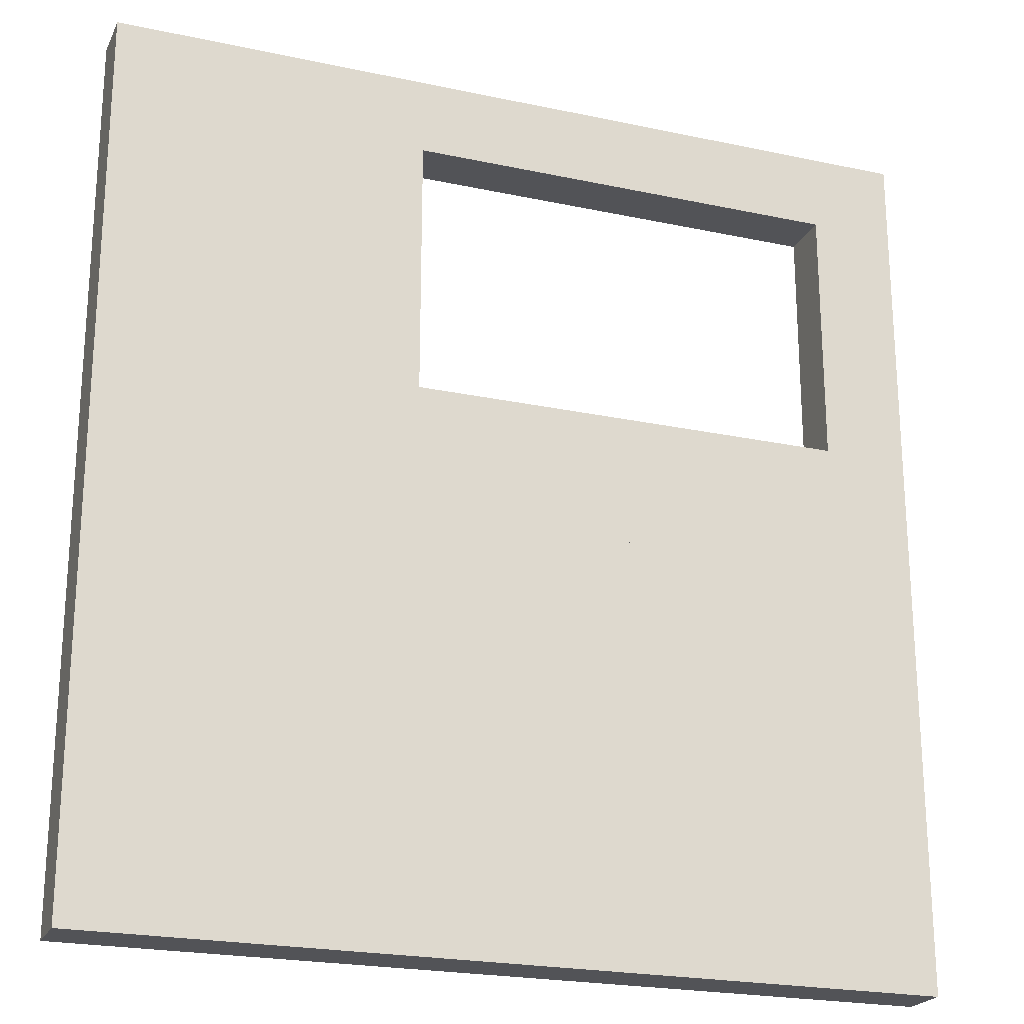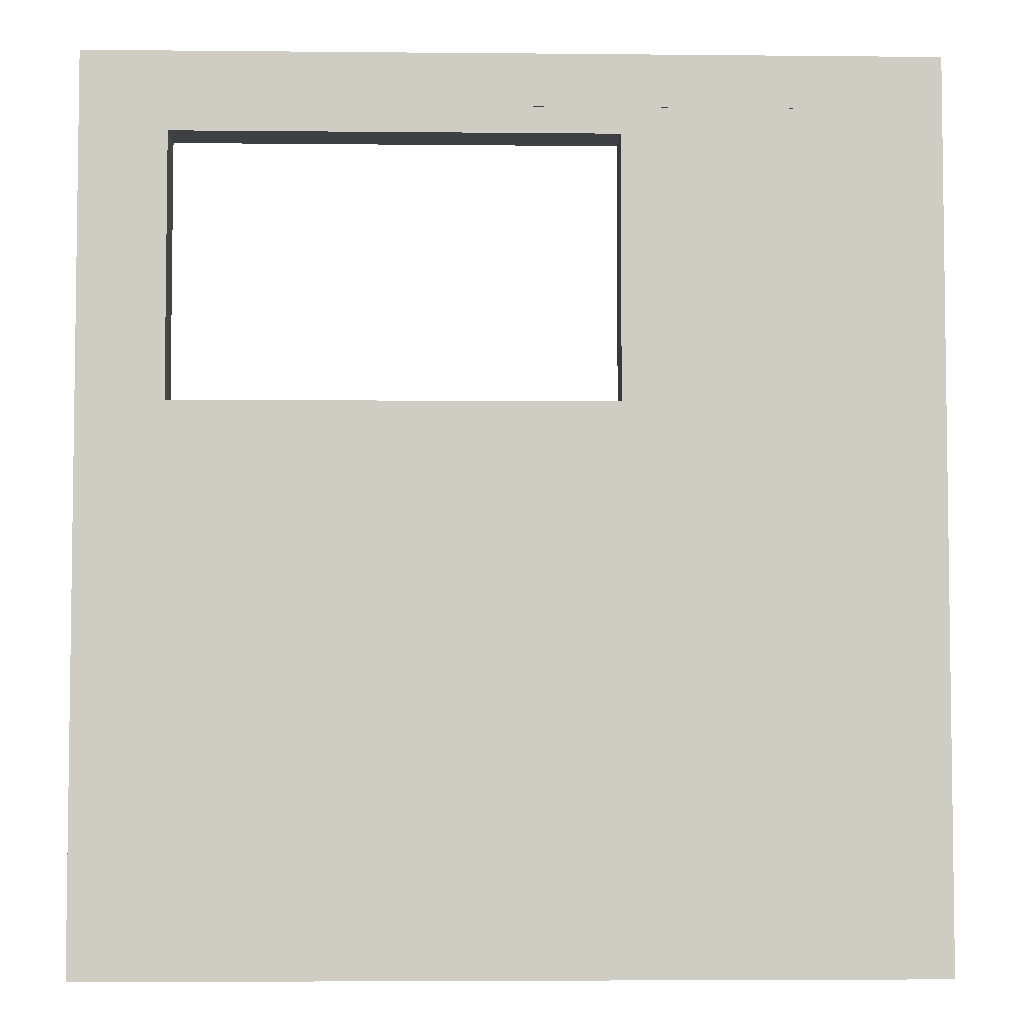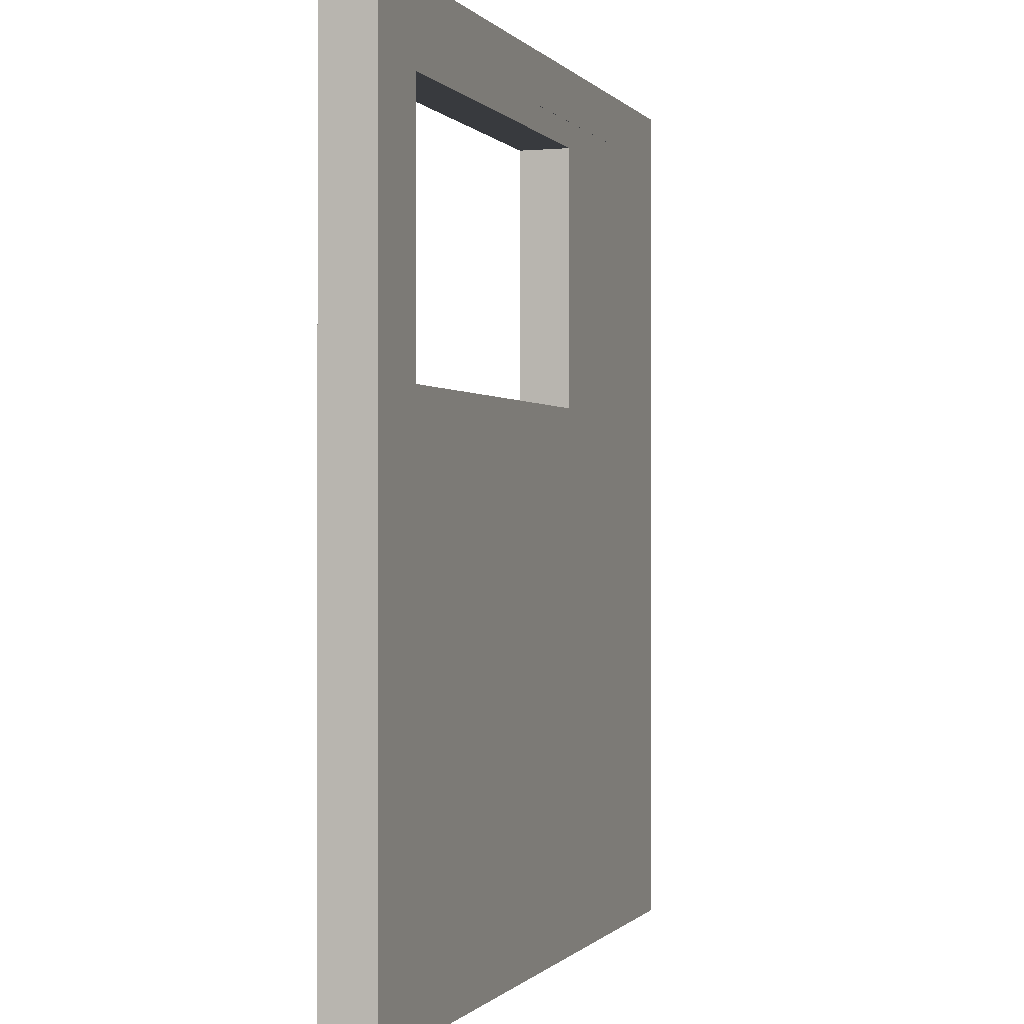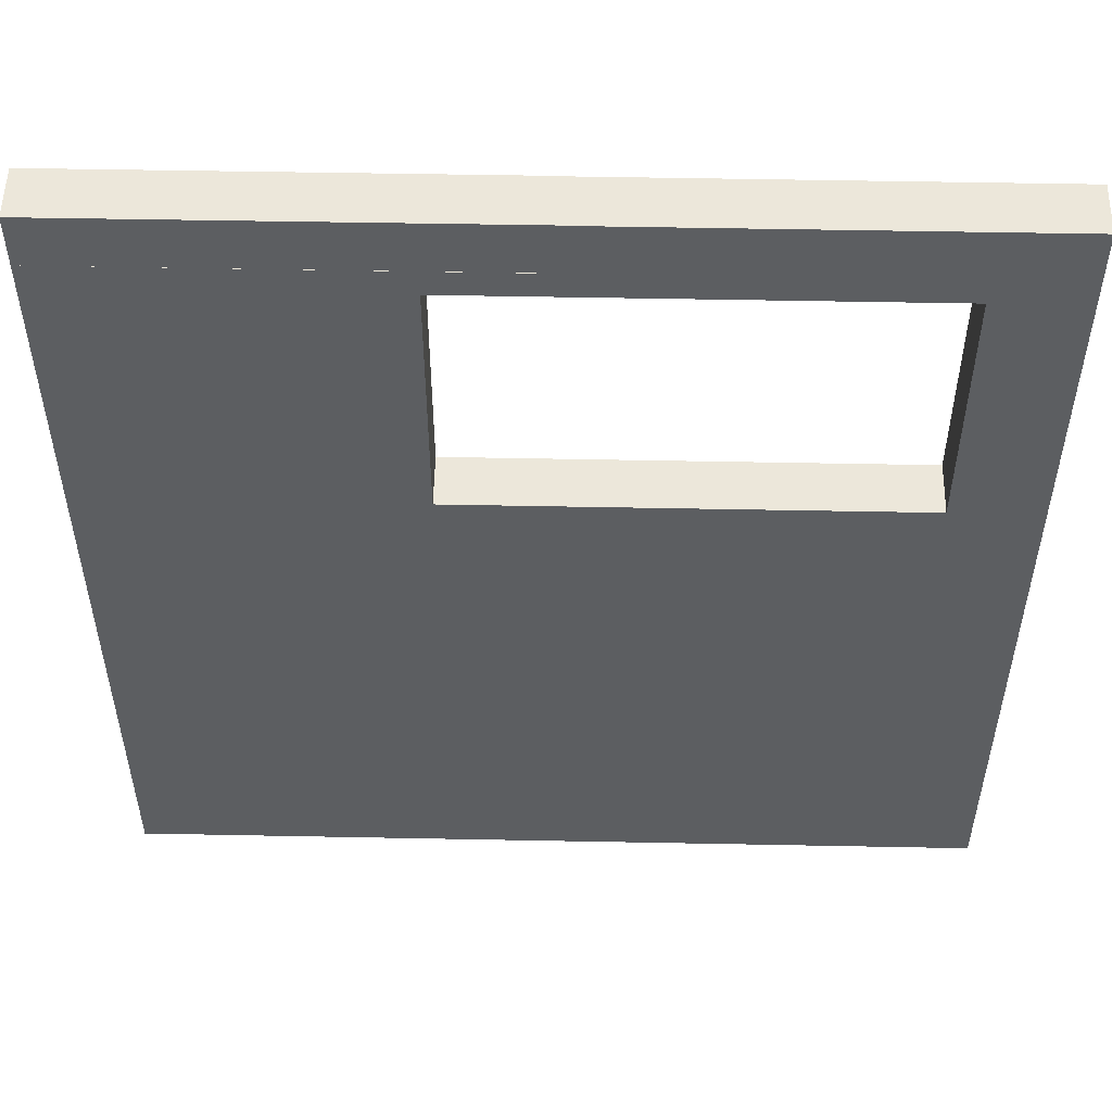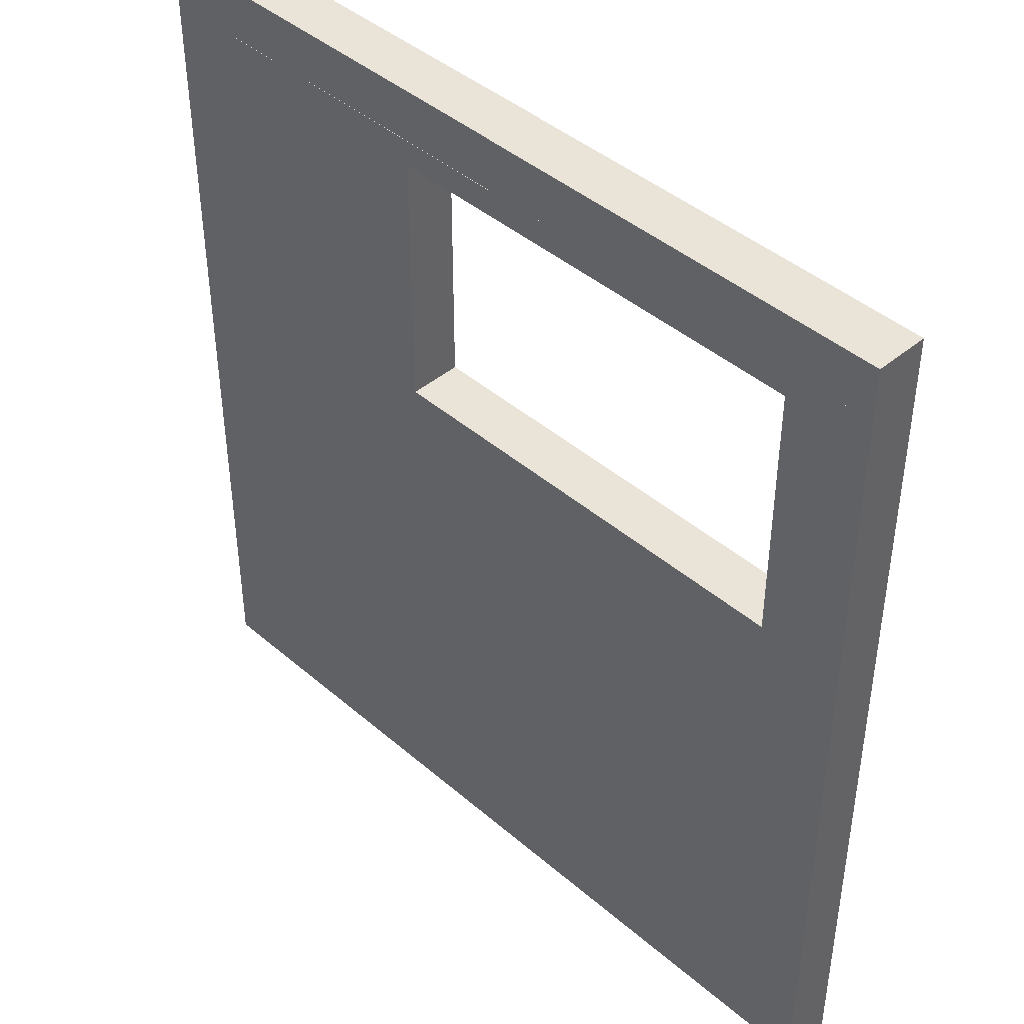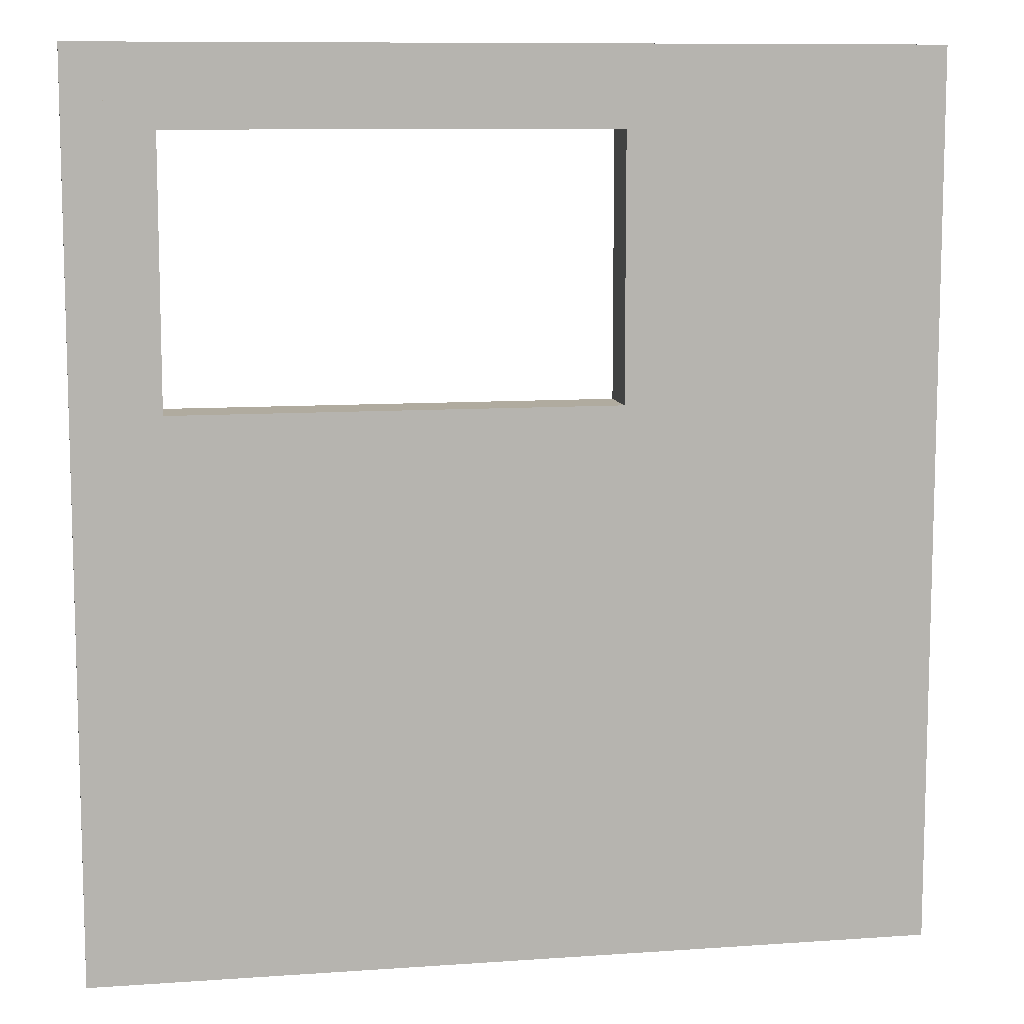
<metadata>
{"format":"obj","ext":"obj","renderer":"f3d","projection":"perspective","resolution":1024,"background":"white","views":[{"elev":-22.4,"azim":159.7,"up":"+Y"},{"elev":-4.8,"azim":-1.8,"up":"+Y"},{"elev":-0.4,"azim":-71.6,"up":"+Y"},{"elev":52.8,"azim":-178.8,"up":"+Y"},{"elev":43.3,"azim":-134.6,"up":"+Y"},{"elev":9.7,"azim":-10.4,"up":"+Y"}]}
</metadata>
<code>
o df4d_right_broad_e
v -0.001172 2 -5.551e-17
v -0.001172 1 -5.551e-17
v -2.001 2 2.22e-16
v -2.001 1 2.22e-16
v -1.796 1.938 1.11e-16
v -0.7512 1.938 0
v -1.796 1.312 1.11e-16
v -0.7512 1.312 0
v -1.796 1.312 0.125
v -0.7512 1.312 0.125
v -0.001172 1 0.125
v -2.001 1 0.125
v -0.7512 1.938 0.125
v -0.001172 2 0.125
v -1.796 1.938 0.125
v -2.001 2 0.125
v -2.001 1 0.125
v -2.001 1 2.22e-16
v -2.001 0 0.125
v -2.001 0 2.22e-16
v -0.001172 0 0.125
v -0.001172 0 -5.551e-17
v -1.014 2.125 0.1258
v -1.014 2.125 0.0008325
v -1.014 2 0.1258
v -1.014 2 0.0008325
v -0.001172 2.125 0.125
v -0.001172 2.125 -5.551e-17
v -2.001 2.125 0.125
v -2.001 2.125 2.22e-16
v -2.001 2 0.125
v -2.001 2 2.22e-16
v -1.001 2.125 0.125
v -1.001 2.125 1.11e-16
v -1.001 2 0.125
v -1.001 2 1.11e-16
f 5 7 4 3
f 6 5 3 1
f 8 6 1 2
f 7 8 2 4
f 2 1 14 11
f 12 16 3 4
f 14 1 3 16
f 2 11 12 4
f 15 9 12 16
f 13 15 16 14
f 10 13 14 11
f 9 10 11 12
f 8 7 9 10
f 6 8 10 13
f 7 5 15 9
f 5 6 13 15
f 17 18 20 19
f 2 11 21 22
f 2 18 17 11
f 21 19 20 22
f 11 17 19 21
f 18 2 22 20
f 23 24 26 25
f 28 27 14 1
f 28 24 23 27
f 14 25 26 1
f 27 23 25 14
f 24 28 1 26
f 29 30 32 31
f 34 33 35 36
f 34 30 29 33
f 35 31 32 36
f 33 29 31 35
f 30 34 36 32

</code>
